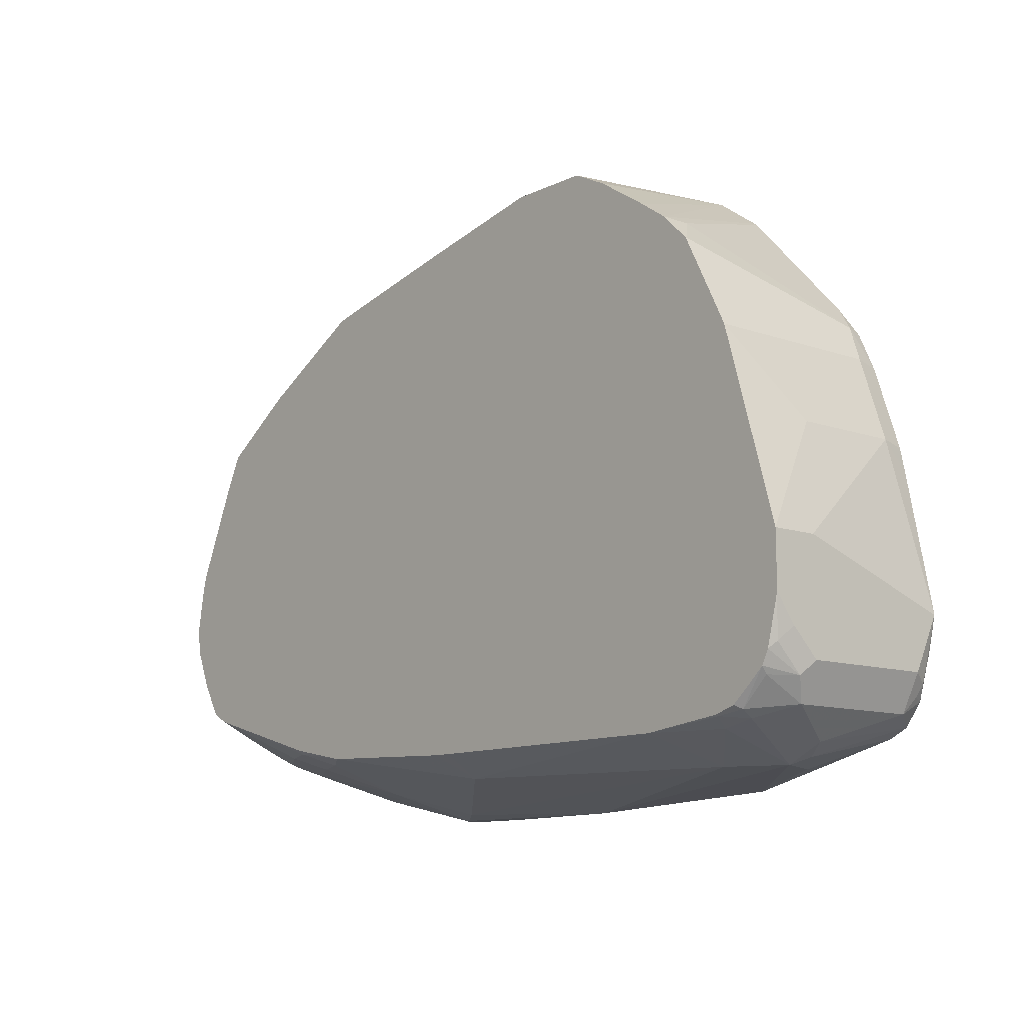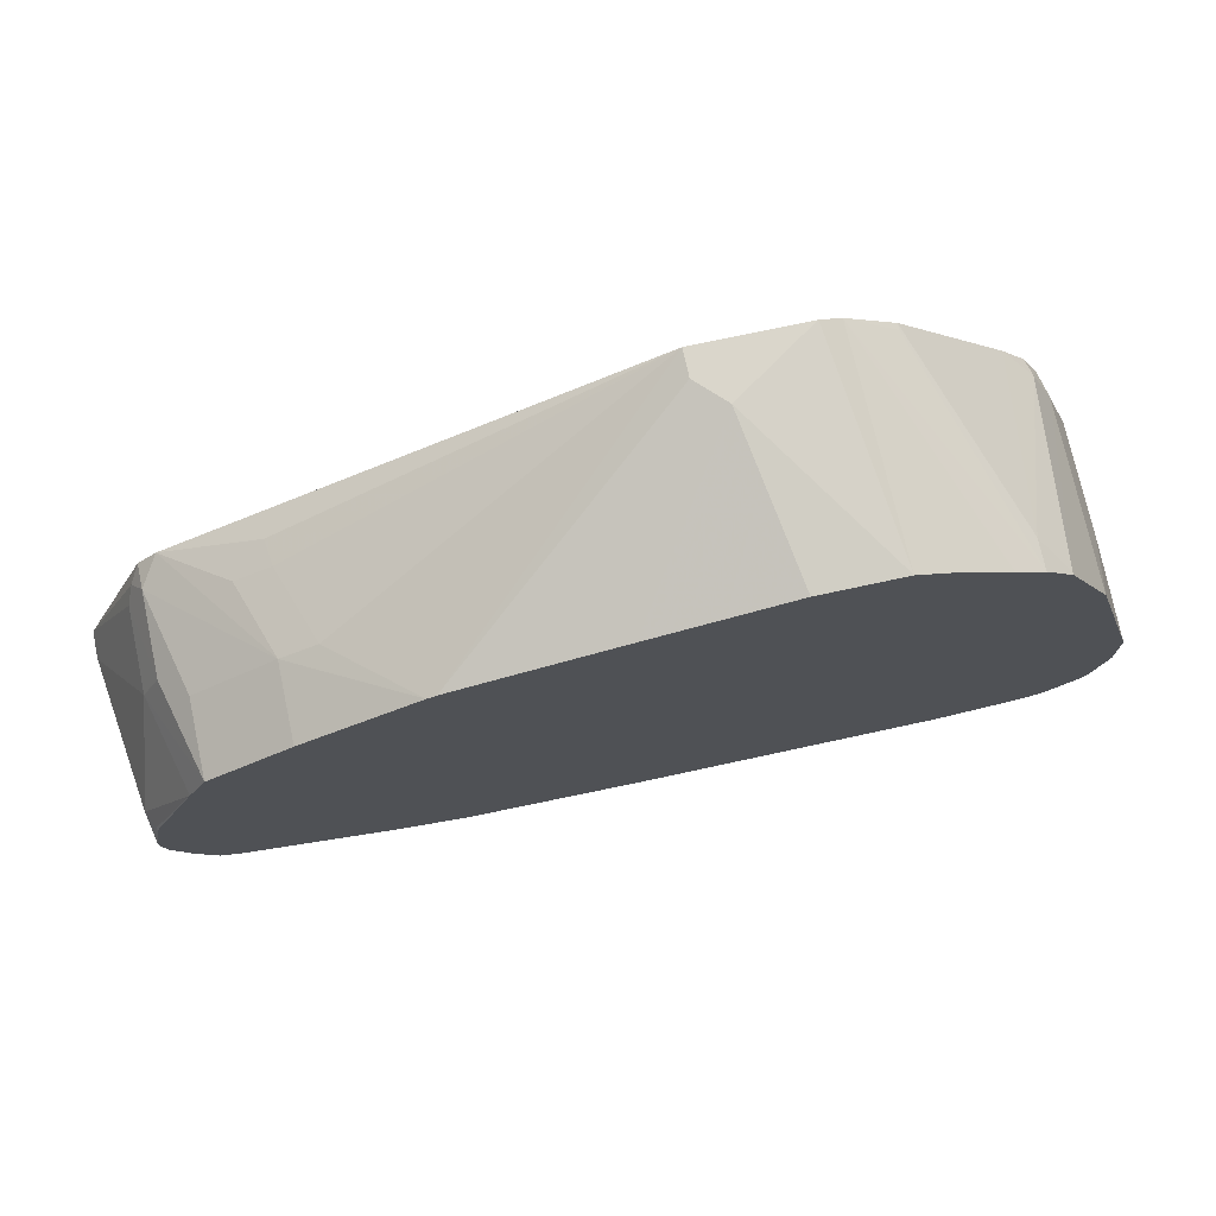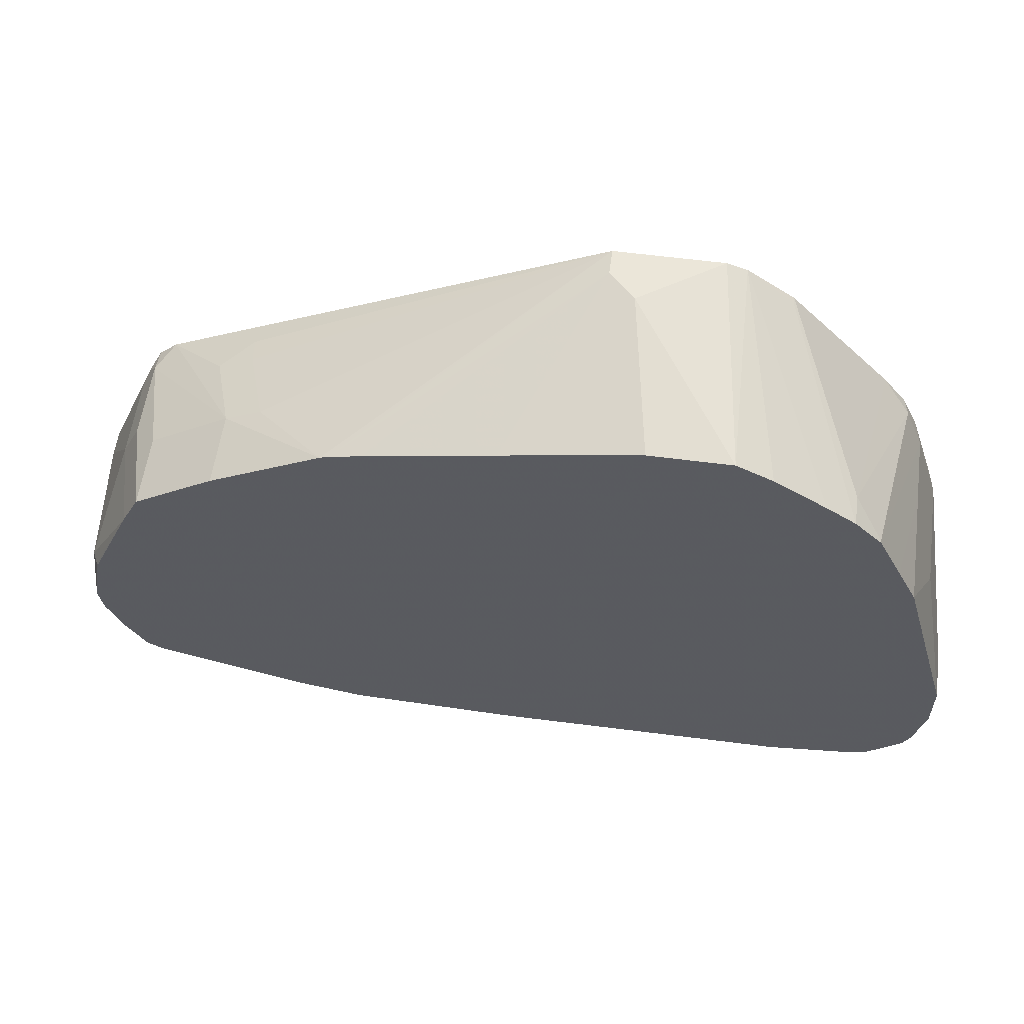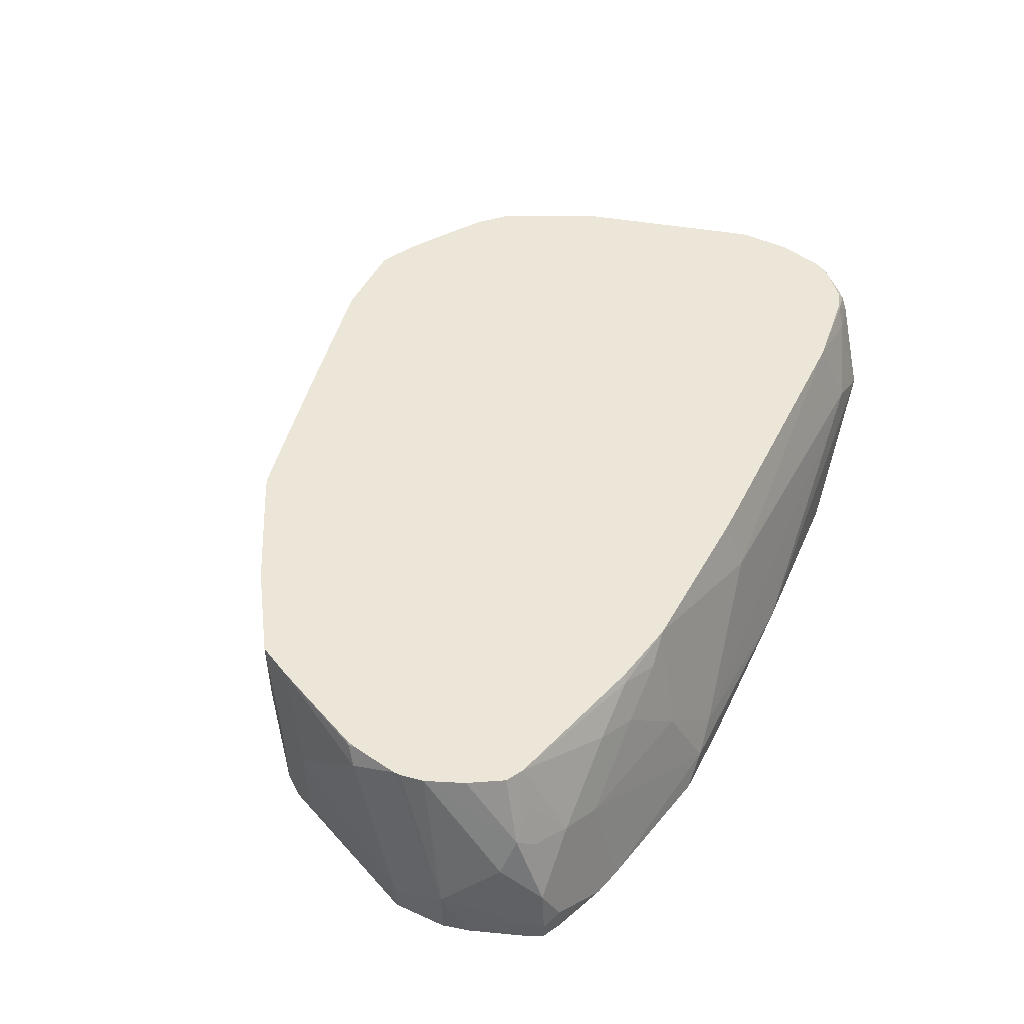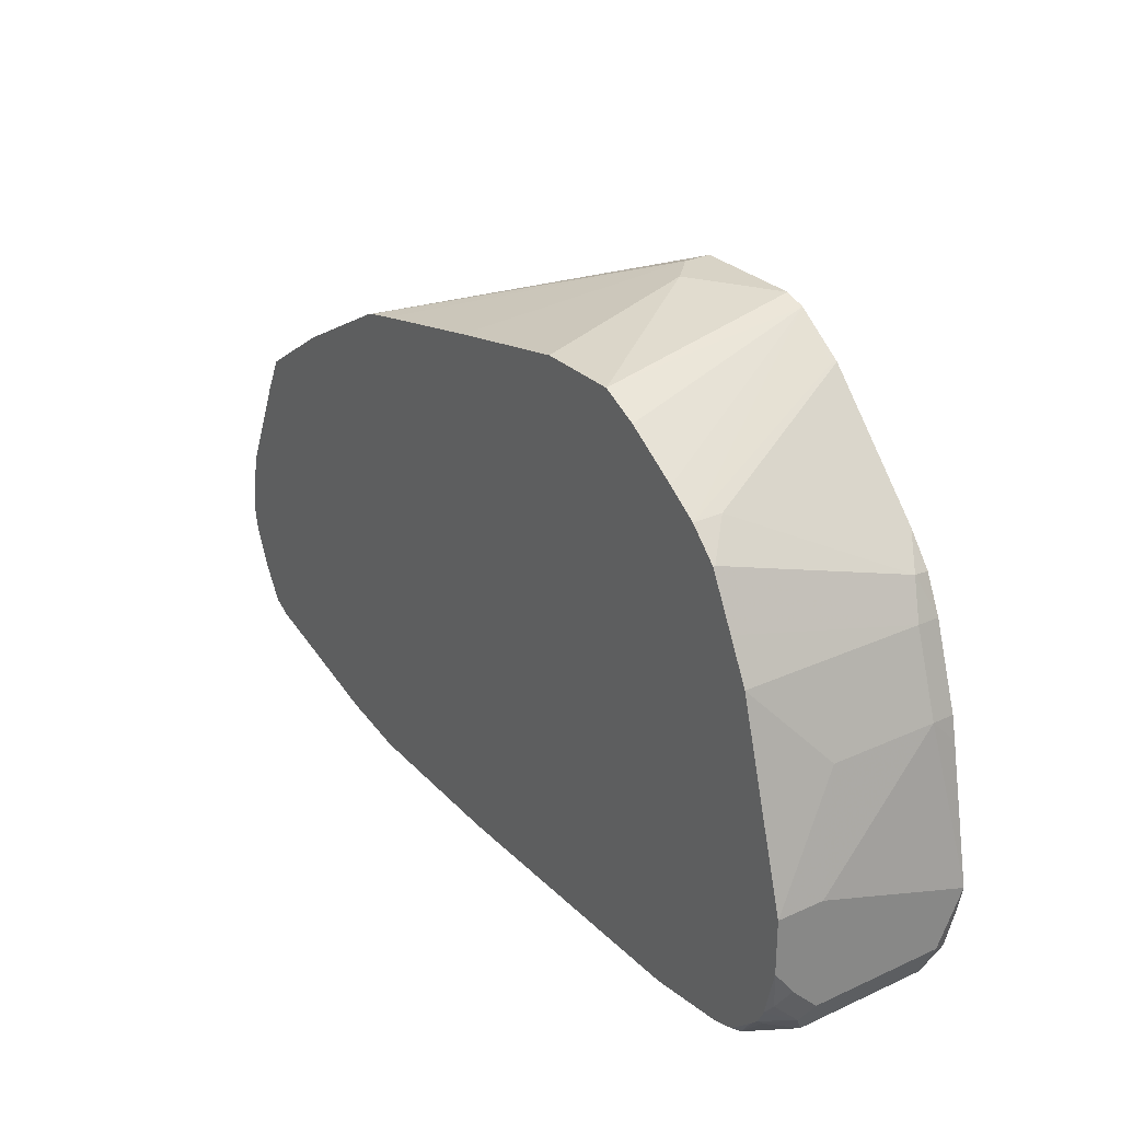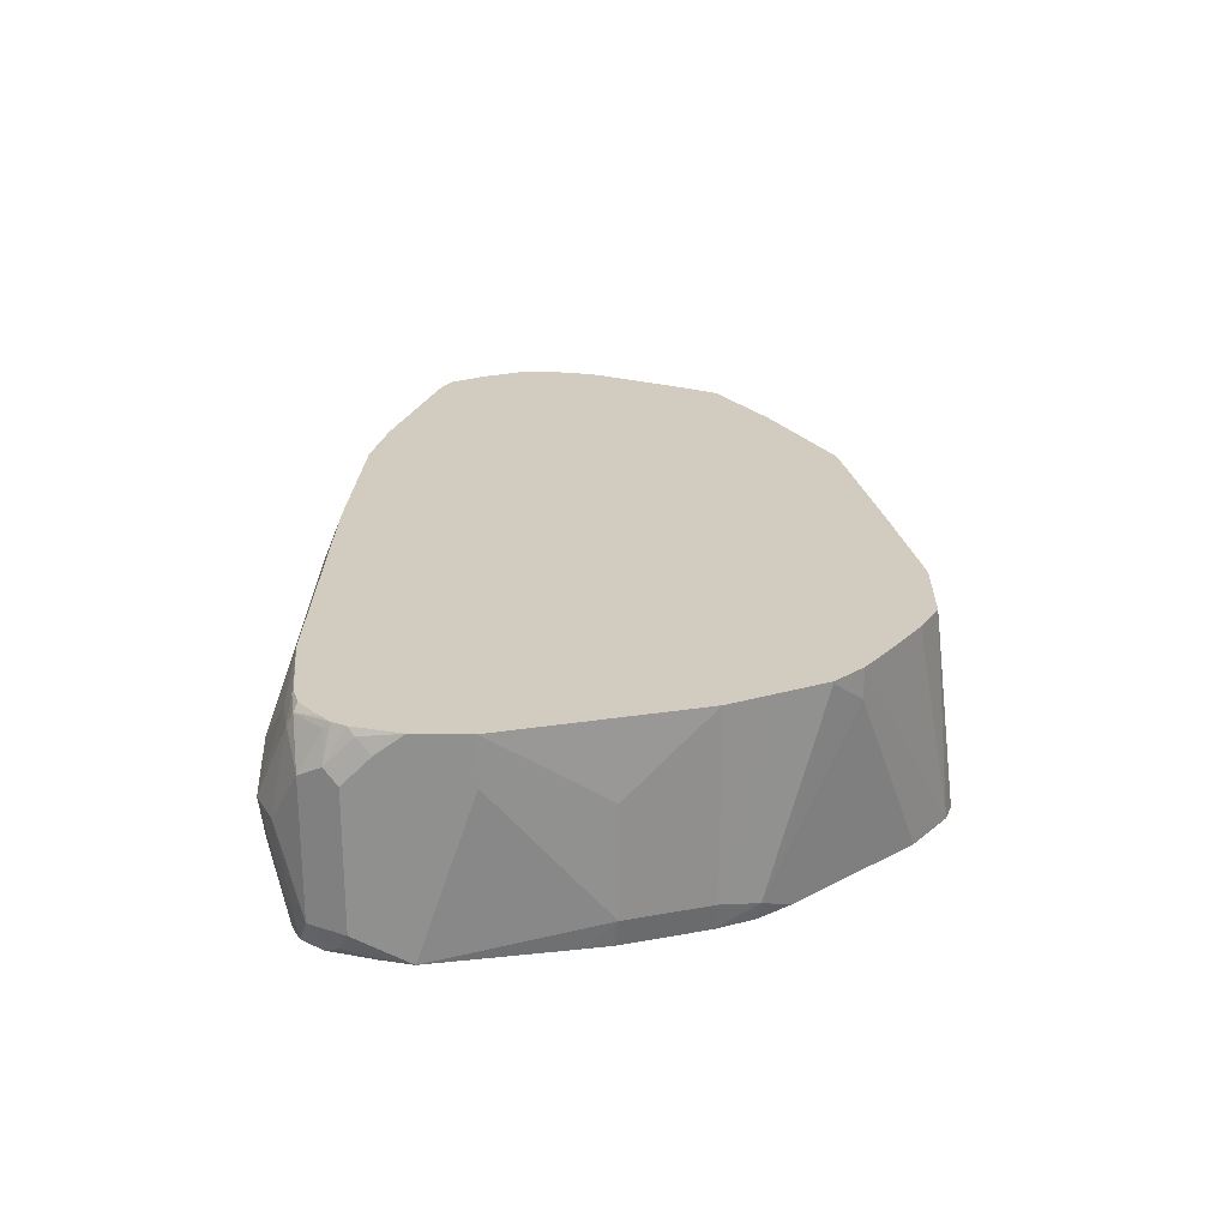
<metadata>
{"format":"obj","ext":"obj","renderer":"f3d","projection":"perspective","resolution":1024,"background":"white","views":[{"elev":-11.1,"azim":49.2,"up":"+Y"},{"elev":73.8,"azim":-12.2,"up":"+Y"},{"elev":57.3,"azim":7.8,"up":"+Y"},{"elev":49.0,"azim":-63.5,"up":"+Z"},{"elev":28.1,"azim":55.4,"up":"+Y"},{"elev":24.2,"azim":91.3,"up":"+Z"}]}
</metadata>
<code>
v 0.2909 -0.3532 0.395
v -0.1661 -0.3947 0.395
v 0.1246 0.08296 0.395
v 0.04152 0.0831 0.395
v 0.06227 0.0831 0.4363
v 0.1454 0.06231 0.5557
v 0.08308 0.06231 0.5557
v -0.1427 0.01556 0.5557
v -0.02072 0.04151 0.5557
v -0.1194 0.02075 0.5557
v 0.04152 0.0831 0.4155
v -0.1493 0.0129 0.5557
v -0.2354 -0.03463 0.5557
v -0.2354 -0.03463 0.4986
v -0.2077 -0.02081 0.4986
v -0.2285 -0.0416 0.4363
v -0.2562 -0.05544 0.4363
v -0.2311 -0.04679 0.4155
v -0.2217 -0.04847 0.395
v -0.3049 -0.09015 0.395
v -0.3194 -0.1038 0.395
v -0.3185 -0.09698 0.4155
v -0.2978 -0.07619 0.4986
v -0.2978 -0.07619 0.5557
v -0.3186 -0.09699 0.4779
v -0.3324 -0.1247 0.4779
v -0.3324 -0.1247 0.4155
v -0.3272 -0.1143 0.4051
v -0.374 -0.2285 0.395
v -0.3686 -0.2911 0.395
v -0.374 -0.27 0.395
v -0.374 -0.27 0.4363
v -0.3532 -0.3324 0.4155
v -0.3532 -0.3116 0.4779
v -0.3428 -0.3428 0.4467
v -0.3393 -0.3186 0.5056
v -0.3289 -0.3289 0.4952
v -0.3186 -0.3186 0.5263
v -0.3012 -0.3428 0.4882
v -0.3324 -0.3532 0.4155
v -0.2911 -0.3686 0.395
v -0.3324 -0.3532 0.395
v -0.3462 -0.3462 0.395
v -0.3462 -0.3462 0.4086
v -0.3532 -0.3324 0.395
v -0.2699 -0.3738 0.395
v -0.2701 -0.3532 0.4779
v -0.1454 -0.3947 0.4155
v -0.1662 -0.3739 0.4779
v -0.1212 -0.3912 0.4328
v -0.01726 -0.3705 0.5159
v 0.2285 -0.3739 0.4986
v 0.02071 -0.3947 0.4155
v -0.1038 -0.3947 0.395
v -0.1454 -0.3947 0.395
v 0.1694 -0.3839 0.395
v 0.2701 -0.3739 0.4779
v 0.2701 -0.3532 0.5402
v 0.213 -0.3532 0.5557
v -0.0006624 -0.3545 0.5557
v 0.3181 -0.3169 0.5557
v 0.2922 -0.3402 0.5557
v 0.3109 -0.3237 0.5557
v 0.296 -0.3428 0.5506
v 0.2796 -0.3442 0.5557
v 0.277 -0.3462 0.554
v 0.2754 -0.3454 0.5557
v 0.2935 -0.348 0.5402
v 0.3185 -0.3393 0.5194
v 0.2977 -0.3601 0.4779
v 0.2805 -0.3687 0.4675
v 0.3047 -0.3462 0.395
v 0.3185 -0.3393 0.4155
v 0.3324 -0.3116 0.4155
v 0.3324 -0.3116 0.5194
v 0.3272 -0.322 0.5298
v 0.3168 -0.322 0.5506
v 0.3233 -0.3063 0.5557
v -0.3085 -0.3085 0.5557
v -0.1423 -0.3501 0.5557
v -0.01611 -0.3545 0.5557
v -0.1662 -0.3532 0.5402
v -0.2077 -0.3532 0.5194
v -0.1974 -0.3428 0.5506
v -0.1948 -0.3402 0.5557
v -0.2389 -0.3428 0.5298
v -0.322 -0.3012 0.5557
v -0.3376 -0.2753 0.5557
v -0.3501 -0.2462 0.5557
v -0.3532 -0.2285 0.5557
v -0.3532 -0.2232 0.5557
v -0.3532 -0.1869 0.5402
v -0.3493 -0.2005 0.5557
v -0.3466 -0.186 0.5557
v -0.3442 -0.1774 0.5557
v -0.3462 -0.1801 0.554
v -0.3116 -0.1039 0.5557
v 0.2355 0.006885 0.5557
v 0.3259 -0.2961 0.5557
v 0.3324 -0.2701 0.5557
v 0.2908 -0.08312 0.5557
v 0.2754 -0.05212 0.5557
v 0.2562 -0.01387 0.5557
v 0.2562 -0.01387 0.554
v 0.2909 -0.08313 0.4155
v 0.277 -0.05544 0.4086
v 0.2355 0.006885 0.5332
v 0.1766 0.05191 0.395
v 0.2562 -0.03463 0.395
v 0.2743 -0.05816 0.395
v 0.2871 -0.08608 0.395
v 0.3116 -0.1454 0.4155
v 0.3116 -0.1454 0.4986
v 0.3324 -0.2285 0.5194
v 0.3324 -0.2285 0.5557
v 0.2909 -0.08313 0.4647
v 0.3324 -0.2909 0.5402
v 0.3272 -0.3012 0.5506
v 0.3324 -0.2703 0.395
v 0.3116 -0.1662 0.395
v 0.3079 -0.1484 0.395
v 0.2493 -0.3739 0.4363
v 0.3171 -0.3294 0.395
v 0.322 -0.3272 0.4051
v 0.3254 -0.3186 0.4017
v 0.3271 -0.2944 0.395
v 0.1401 0.07782 0.395
v 0.1766 0.05191 0.3999
v 0.213 0.02241 0.5557
v 0.1731 0.04844 0.5557
v -0.374 -0.2285 0.4155
f 97 95 24
f 101 98 100
f 100 98 99
f 99 98 79
f 79 98 8
f 91 90 95
f 87 79 90
f 95 79 8
f 13 24 8
f 24 95 8
f 97 96 95
f 102 98 101
f 90 79 95
f 13 14 24
f 104 107 98
f 103 104 98
f 103 102 104
f 104 102 105
f 104 105 106
f 104 106 107
f 107 108 98
f 107 109 108
f 107 106 109
f 110 109 106
f 110 111 109
f 110 106 111
f 105 111 106
f 105 112 111
f 103 98 102
f 97 24 26
f 88 36 87
f 97 92 96
f 113 112 105
f 82 83 49
f 82 84 83
f 82 80 84
f 85 84 80
f 85 79 84
f 85 80 79
f 86 84 79
f 86 83 84
f 86 39 83
f 86 79 39
f 47 39 41
f 38 39 79
f 38 79 36
f 87 36 79
f 88 89 36
f 88 87 89
f 89 87 90
f 89 90 32
f 89 32 34
f 89 34 36
f 91 32 90
f 91 92 32
f 93 92 91
f 93 94 92
f 93 91 94
f 94 91 95
f 94 95 96
f 94 96 92
f 97 26 92
f 113 114 112
f 124 74 73
f 115 100 114
f 124 125 74
f 124 123 125
f 126 125 123
f 126 119 125
f 126 123 119
f 125 119 74
f 74 119 75
f 111 1 3
f 108 111 3
f 109 111 108
f 127 108 3
f 128 108 127
f 128 98 108
f 128 127 98
f 129 98 127
f 129 130 98
f 129 127 130
f 127 6 130
f 127 3 6
f 130 6 98
f 6 8 98
f 26 131 92
f 27 131 26
f 27 29 131
f 131 29 32
f 131 32 92
f 47 83 39
f 49 83 47
f 82 49 80
f 124 73 123
f 115 114 113
f 123 73 72
f 56 2 1
f 115 101 100
f 115 113 101
f 113 116 101
f 113 105 116
f 102 116 105
f 102 101 116
f 100 75 114
f 117 75 100
f 118 75 117
f 76 75 118
f 76 118 78
f 118 99 78
f 118 100 99
f 118 117 100
f 78 99 79
f 119 114 75
f 112 114 119
f 120 112 119
f 120 121 112
f 120 119 121
f 121 119 111
f 121 111 112
f 119 1 111
f 72 1 119
f 72 71 1
f 71 122 1
f 71 57 122
f 122 57 56
f 122 56 1
f 123 72 119
f 80 49 51
f 69 74 75
f 81 51 60
f 23 14 22
f 23 24 14
f 25 24 23
f 25 27 26
f 25 22 27
f 25 23 22
f 28 27 22
f 28 29 27
f 28 21 29
f 28 22 21
f 21 4 29
f 29 4 2
f 30 29 2
f 20 17 18
f 31 29 30
f 31 30 32
f 33 32 30
f 33 34 32
f 35 34 33
f 35 36 34
f 37 36 35
f 37 38 36
f 37 39 38
f 37 35 39
f 40 39 35
f 40 41 39
f 42 41 40
f 42 43 41
f 31 32 29
f 20 14 17
f 20 22 14
f 20 21 22
f 81 80 51
f 2 3 1
f 4 3 2
f 5 3 4
f 5 6 3
f 7 6 5
f 7 8 6
f 9 8 7
f 10 8 9
f 10 11 8
f 10 9 11
f 9 5 11
f 9 7 5
f 11 5 4
f 11 4 8
f 12 8 4
f 12 13 8
f 12 14 13
f 12 15 14
f 12 4 15
f 16 15 4
f 16 14 15
f 16 17 14
f 16 18 17
f 16 4 18
f 19 18 4
f 19 20 18
f 19 4 20
f 20 4 21
f 42 40 43
f 40 44 43
f 25 26 24
f 35 33 44
f 63 62 64
f 65 64 62
f 65 66 64
f 65 67 66
f 65 62 67
f 67 62 59
f 67 59 66
f 66 59 58
f 66 58 68
f 66 68 64
f 68 69 64
f 68 70 69
f 68 57 70
f 68 58 57
f 71 70 57
f 72 70 71
f 73 70 72
f 69 70 73
f 69 73 74
f 69 75 76
f 69 76 77
f 69 77 64
f 77 61 64
f 77 76 61
f 40 35 44
f 61 78 60
f 60 78 79
f 80 60 79
f 81 60 80
f 63 64 61
f 63 61 62
f 61 76 78
f 59 61 60
f 62 61 59
f 43 44 33
f 45 43 33
f 45 33 30
f 43 30 41
f 41 30 2
f 46 41 2
f 46 47 41
f 48 47 46
f 48 49 47
f 50 49 48
f 50 51 49
f 50 52 51
f 50 53 52
f 45 30 43
f 48 54 53
f 50 48 53
f 59 51 52
f 58 52 57
f 53 57 52
f 53 56 57
f 59 52 58
f 54 2 56
f 55 54 48
f 54 56 53
f 55 2 54
f 59 60 51
f 55 48 2
f 48 46 2

</code>
